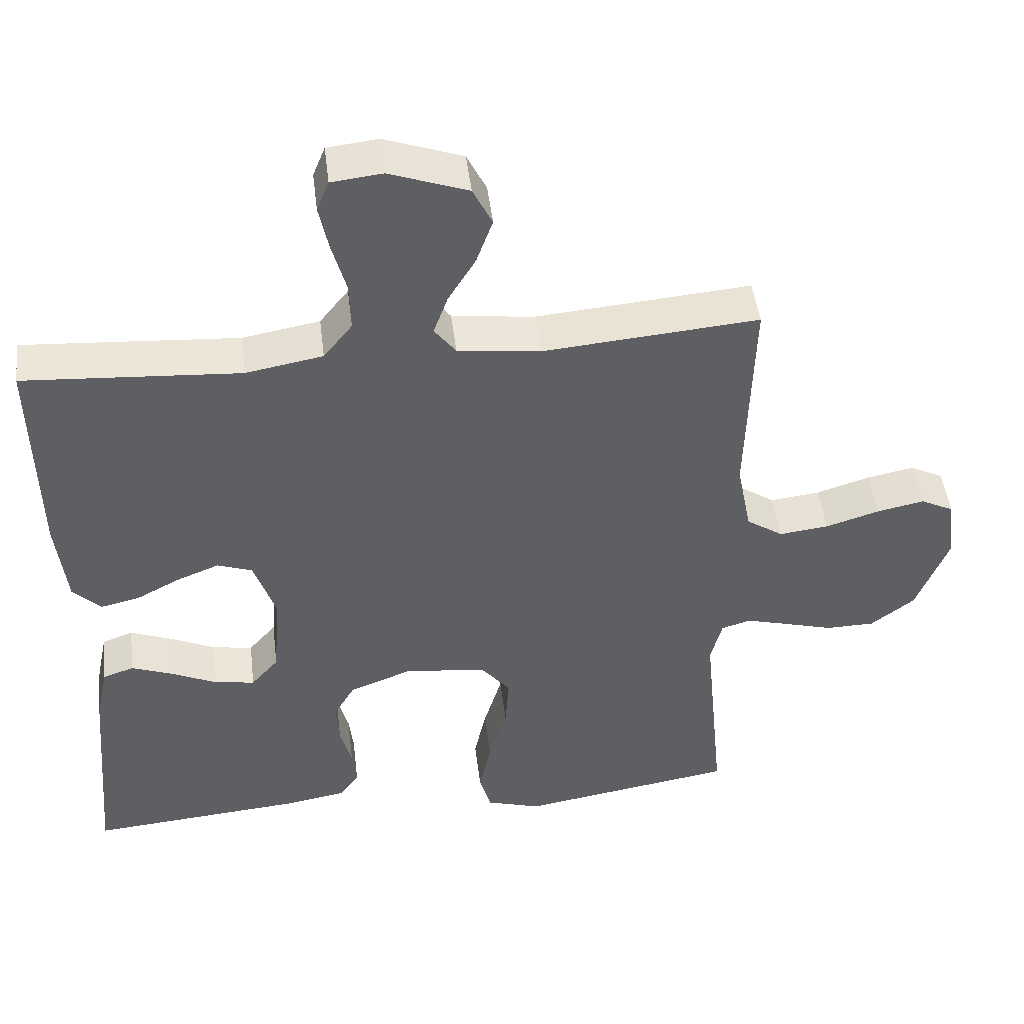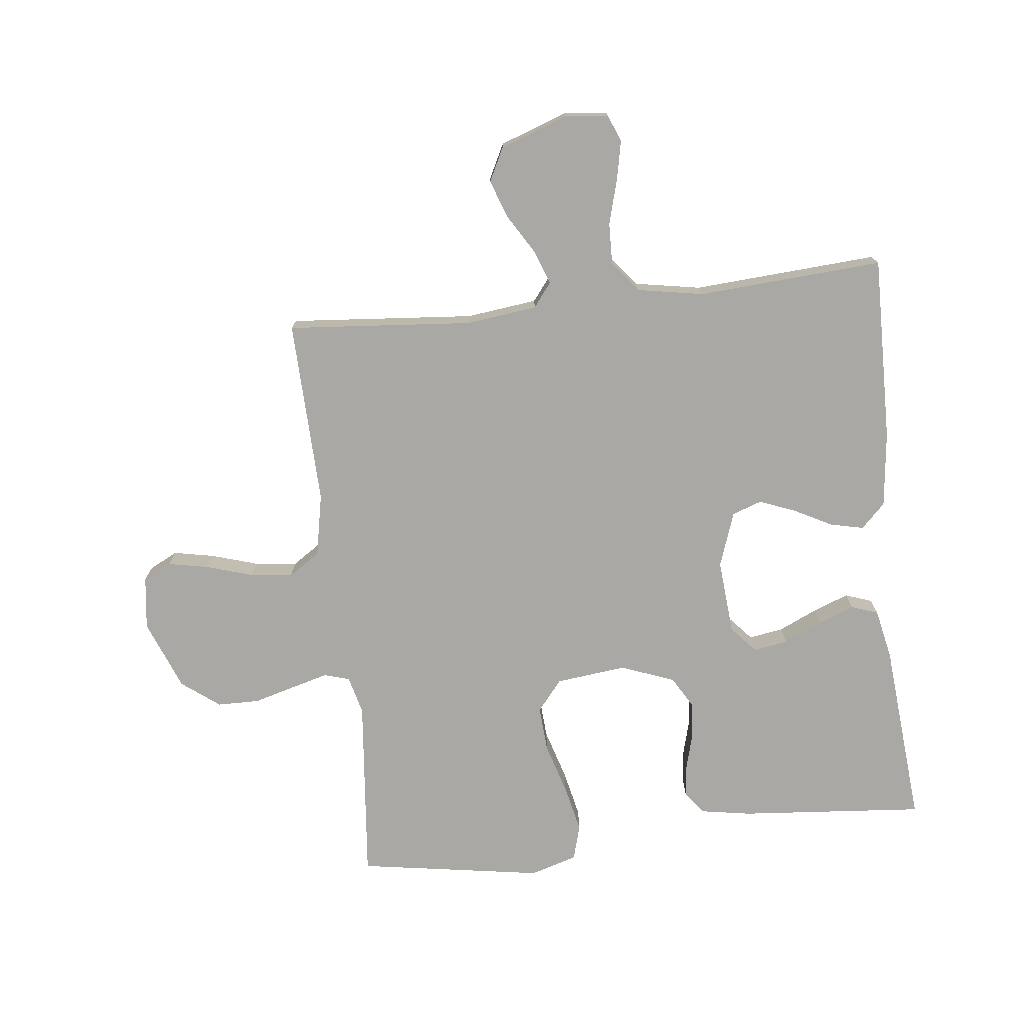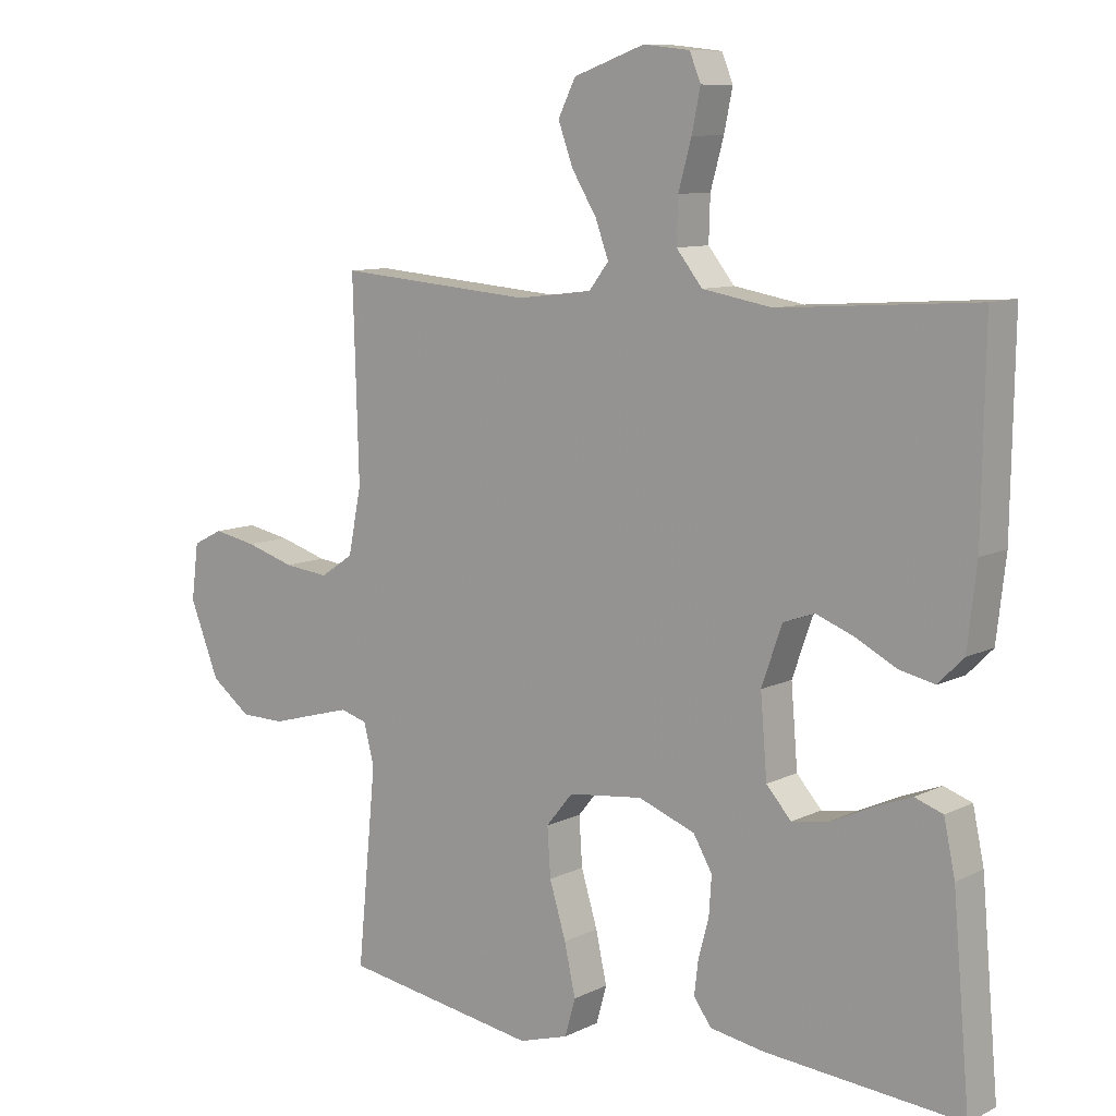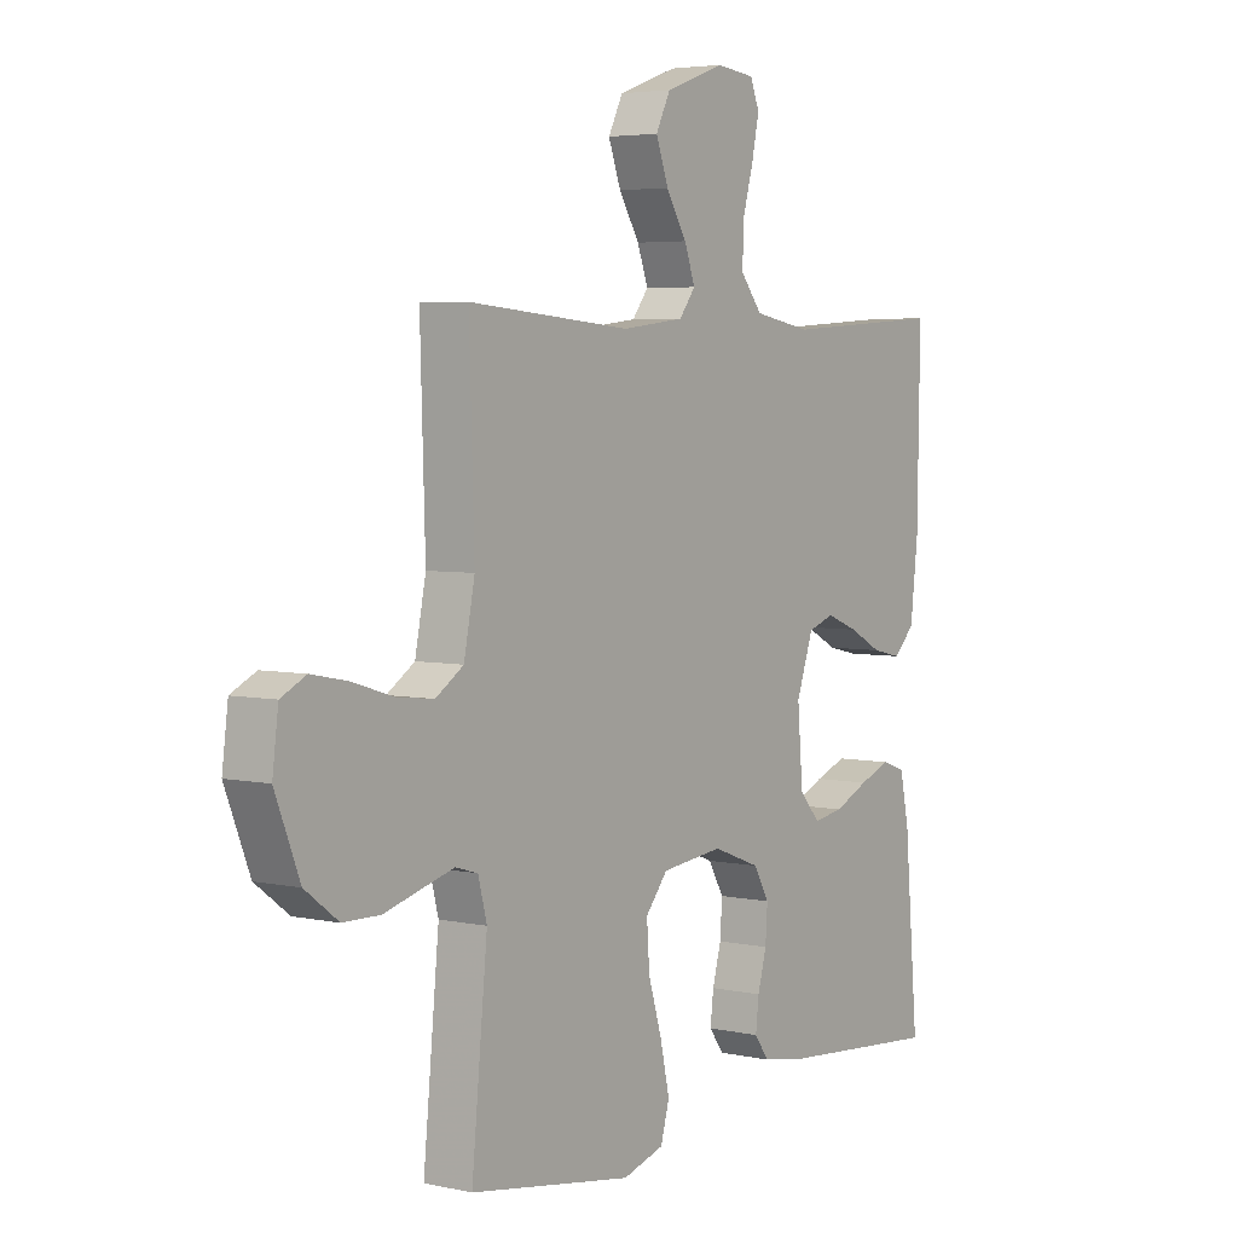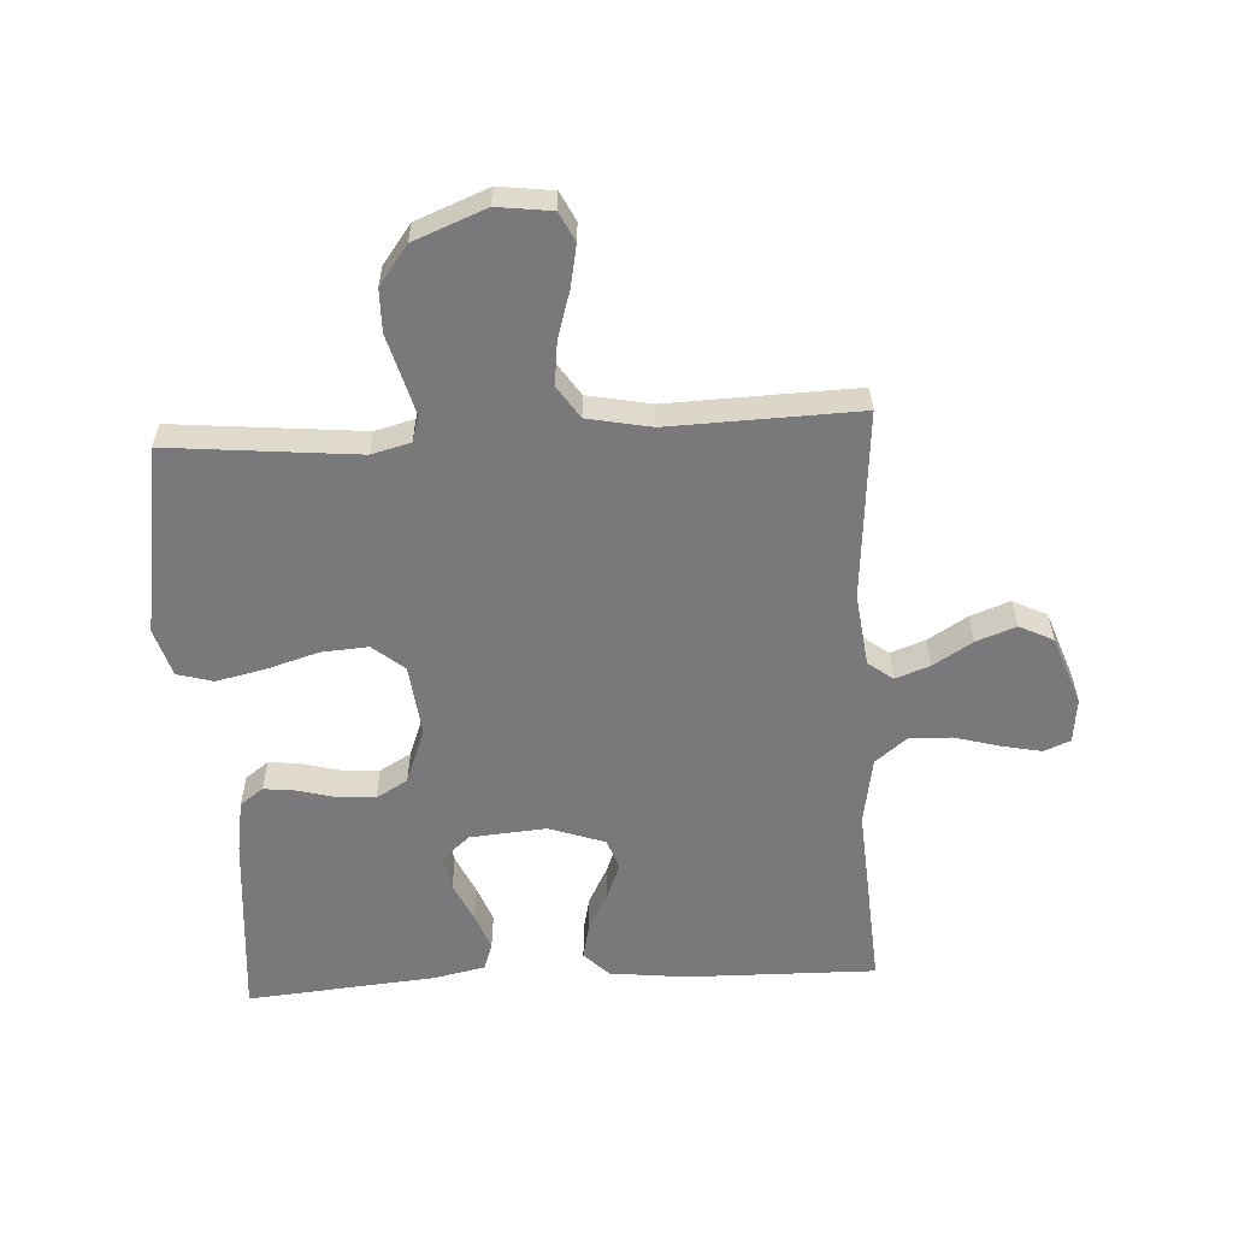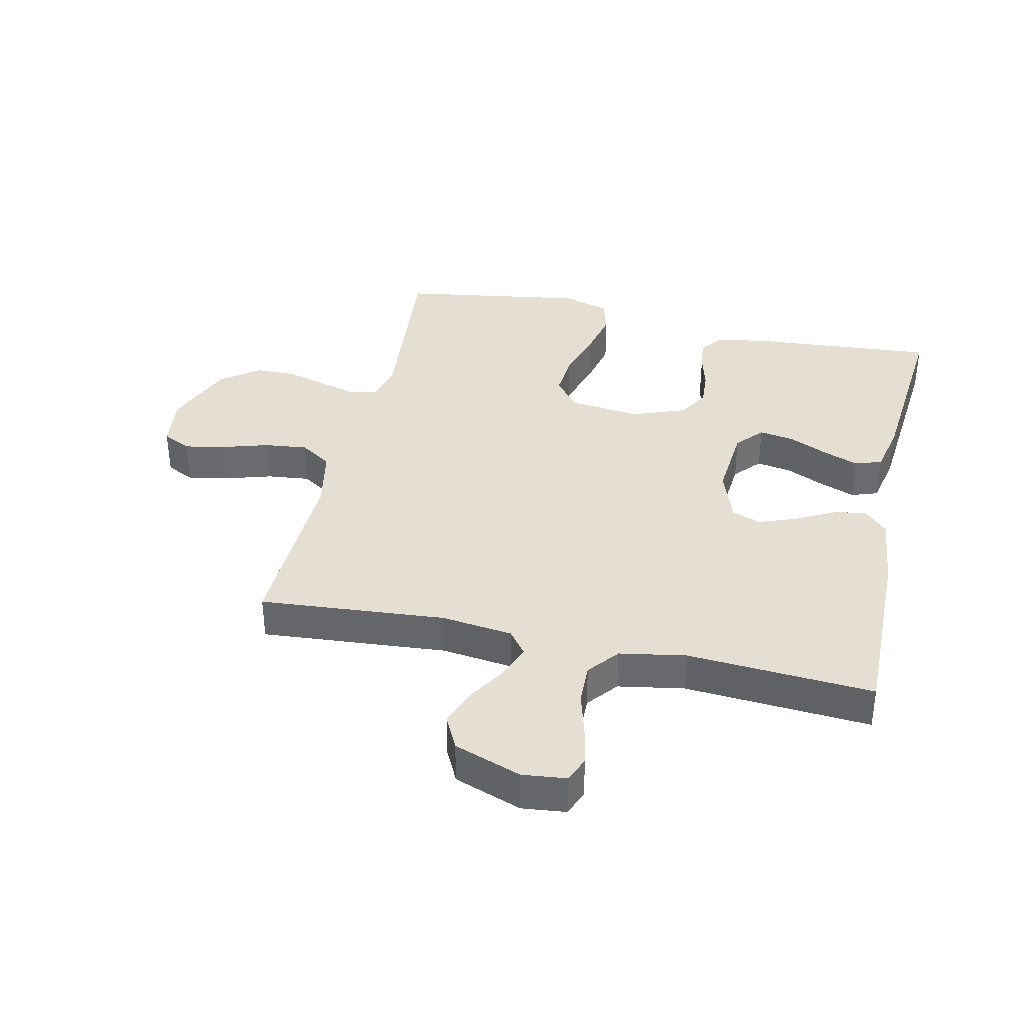
<metadata>
{"format":"obj","ext":"obj","renderer":"f3d","projection":"perspective","resolution":1024,"background":"white","views":[{"elev":46.6,"azim":173.1,"up":"+Z"},{"elev":-75.0,"azim":6.4,"up":"+Y"},{"elev":9.4,"azim":38.3,"up":"+Z"},{"elev":4.4,"azim":-54.6,"up":"+Z"},{"elev":-57.9,"azim":-86.7,"up":"+Y"},{"elev":37.0,"azim":12.7,"up":"+Y"}]}
</metadata>
<code>
v -0.5 0.07 -0.5
v -0.471 0.07 -0.2
v -0.487 0.07 -0.138
v -0.528 0.07 -0.126
v -0.587 0.07 -0.142
v -0.655 0.07 -0.161
v -0.723 0.07 -0.16
v -0.784 0.07 -0.114
v -0.829 0.07 0
v -0.818 0.07 0.086
v -0.772 0.07 0.109
v -0.706 0.07 0.096
v -0.631 0.07 0.073
v -0.562 0.07 0.065
v -0.511 0.07 0.099
v -0.491 0.07 0.2
v -0.5 0.07 0.5
v -0.2 0.07 0.475
v -0.085 0.07 0.489
v -0.055 0.07 0.528
v -0.075 0.07 0.583
v -0.113 0.07 0.645
v -0.136 0.07 0.708
v -0.109 0.07 0.762
v 0 0.07 0.801
v 0.071 0.07 0.793
v 0.088 0.07 0.751
v 0.075 0.07 0.688
v 0.055 0.07 0.616
v 0.053 0.07 0.549
v 0.093 0.07 0.499
v 0.2 0.07 0.48
v 0.5 0.07 0.5
v 0.495 0.07 0.2
v 0.481 0.07 0.078
v 0.442 0.07 0.039
v 0.388 0.07 0.051
v 0.327 0.07 0.083
v 0.268 0.07 0.106
v 0.22 0.07 0.089
v 0.189 0.07 0
v 0.199 0.07 -0.121
v 0.237 0.07 -0.164
v 0.293 0.07 -0.155
v 0.356 0.07 -0.126
v 0.414 0.07 -0.104
v 0.457 0.07 -0.119
v 0.474 0.07 -0.2
v 0.5 0.07 -0.5
v 0.2 0.07 -0.475
v 0.117 0.07 -0.461
v 0.09 0.07 -0.424
v 0.096 0.07 -0.372
v 0.112 0.07 -0.313
v 0.116 0.07 -0.254
v 0.087 0.07 -0.204
v 0 0.07 -0.171
v -0.114 0.07 -0.184
v -0.155 0.07 -0.234
v -0.15 0.07 -0.308
v -0.125 0.07 -0.391
v -0.108 0.07 -0.468
v -0.124 0.07 -0.525
v -0.2 0.07 -0.548
v -0.5 0 -0.5
v -0.471 0 -0.2
v -0.487 0 -0.138
v -0.528 0 -0.126
v -0.587 0 -0.142
v -0.655 0 -0.161
v -0.723 0 -0.16
v -0.784 0 -0.114
v -0.829 0 0
v -0.818 0 0.086
v -0.772 0 0.109
v -0.706 0 0.096
v -0.631 0 0.073
v -0.562 0 0.065
v -0.511 0 0.099
v -0.491 0 0.2
v -0.5 0 0.5
v -0.2 0 0.475
v -0.085 0 0.489
v -0.055 0 0.528
v -0.075 0 0.583
v -0.113 0 0.645
v -0.136 0 0.708
v -0.109 0 0.762
v 0 0 0.801
v 0.071 0 0.793
v 0.088 0 0.751
v 0.075 0 0.688
v 0.055 0 0.616
v 0.053 0 0.549
v 0.093 0 0.499
v 0.2 0 0.48
v 0.5 0 0.5
v 0.495 0 0.2
v 0.481 0 0.078
v 0.442 0 0.039
v 0.388 0 0.051
v 0.327 0 0.083
v 0.268 0 0.106
v 0.22 0 0.089
v 0.189 0 0
v 0.199 0 -0.121
v 0.237 0 -0.164
v 0.293 0 -0.155
v 0.356 0 -0.126
v 0.414 0 -0.104
v 0.457 0 -0.119
v 0.474 0 -0.2
v 0.5 0 -0.5
v 0.2 0 -0.475
v 0.117 0 -0.461
v 0.09 0 -0.424
v 0.096 0 -0.372
v 0.112 0 -0.313
v 0.116 0 -0.254
v 0.087 0 -0.204
v 0 0 -0.171
v -0.114 0 -0.184
v -0.155 0 -0.234
v -0.15 0 -0.308
v -0.125 0 -0.391
v -0.108 0 -0.468
v -0.124 0 -0.525
v -0.2 0 -0.548
f 64 1 2
f 63 64 2
f 62 63 2
f 61 62 2
f 60 61 2
f 59 60 2 3
f 58 59 3 4
f 57 58 4
f 52 53 54
f 51 52 54
f 50 51 54
f 49 50 54
f 48 49 54
f 47 48 54
f 46 47 54
f 45 46 54
f 44 45 54
f 43 44 54 55
f 42 43 55 56
f 36 37 38
f 35 36 38
f 34 35 38
f 33 34 38
f 32 33 38
f 31 32 38 39
f 30 31 39 40
f 27 28 29
f 26 27 29
f 25 26 29
f 24 25 29
f 23 24 29
f 22 23 29
f 21 22 29
f 20 21 29 30
f 30 40 41
f 20 30 41
f 19 20 41
f 16 17 18
f 42 56 57
f 41 42 57
f 19 41 57
f 18 19 57
f 16 18 57
f 15 16 57
f 11 12 13
f 10 11 13
f 9 10 13
f 8 9 13
f 7 8 13
f 6 7 13
f 5 6 13
f 14 15 57 4
f 4 5 13 14
f 66 65 128
f 66 128 127
f 66 127 126
f 66 126 125
f 66 125 124
f 67 66 124 123
f 68 67 123 122
f 68 122 121
f 118 117 116
f 118 116 115
f 118 115 114
f 118 114 113
f 118 113 112
f 118 112 111
f 118 111 110
f 118 110 109
f 118 109 108
f 119 118 108 107
f 120 119 107 106
f 102 101 100
f 102 100 99
f 102 99 98
f 102 98 97
f 102 97 96
f 103 102 96 95
f 104 103 95 94
f 93 92 91
f 93 91 90
f 93 90 89
f 93 89 88
f 93 88 87
f 93 87 86
f 93 86 85
f 94 93 85 84
f 105 104 94
f 105 94 84
f 105 84 83
f 82 81 80
f 121 120 106
f 121 106 105
f 121 105 83
f 121 83 82
f 121 82 80
f 121 80 79
f 77 76 75
f 77 75 74
f 77 74 73
f 77 73 72
f 77 72 71
f 77 71 70
f 77 70 69
f 68 121 79 78
f 78 77 69 68
f 1 65 66 2
f 2 66 67 3
f 3 67 68 4
f 4 68 69 5
f 5 69 70 6
f 6 70 71 7
f 7 71 72 8
f 8 72 73 9
f 9 73 74 10
f 10 74 75 11
f 11 75 76 12
f 12 76 77 13
f 13 77 78 14
f 14 78 79 15
f 15 79 80 16
f 16 80 81 17
f 17 81 82 18
f 18 82 83 19
f 19 83 84 20
f 20 84 85 21
f 21 85 86 22
f 22 86 87 23
f 23 87 88 24
f 24 88 89 25
f 25 89 90 26
f 26 90 91 27
f 27 91 92 28
f 28 92 93 29
f 29 93 94 30
f 30 94 95 31
f 31 95 96 32
f 32 96 97 33
f 33 97 98 34
f 34 98 99 35
f 35 99 100 36
f 36 100 101 37
f 37 101 102 38
f 38 102 103 39
f 39 103 104 40
f 40 104 105 41
f 41 105 106 42
f 42 106 107 43
f 43 107 108 44
f 44 108 109 45
f 45 109 110 46
f 46 110 111 47
f 47 111 112 48
f 48 112 113 49
f 49 113 114 50
f 50 114 115 51
f 51 115 116 52
f 52 116 117 53
f 53 117 118 54
f 54 118 119 55
f 55 119 120 56
f 56 120 121 57
f 57 121 122 58
f 58 122 123 59
f 59 123 124 60
f 60 124 125 61
f 61 125 126 62
f 62 126 127 63
f 63 127 128 64
f 64 128 65 1

</code>
